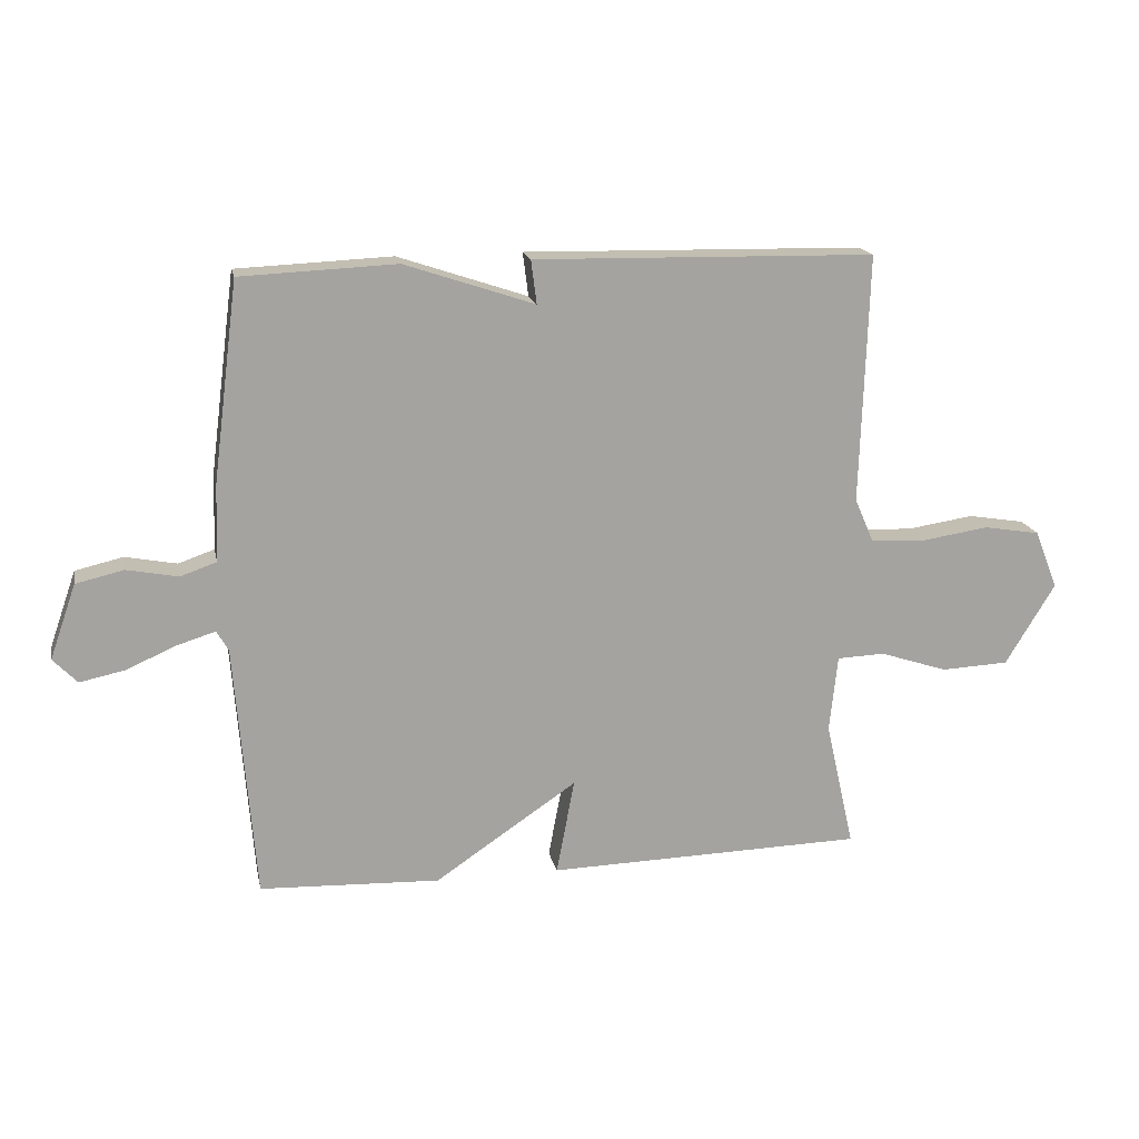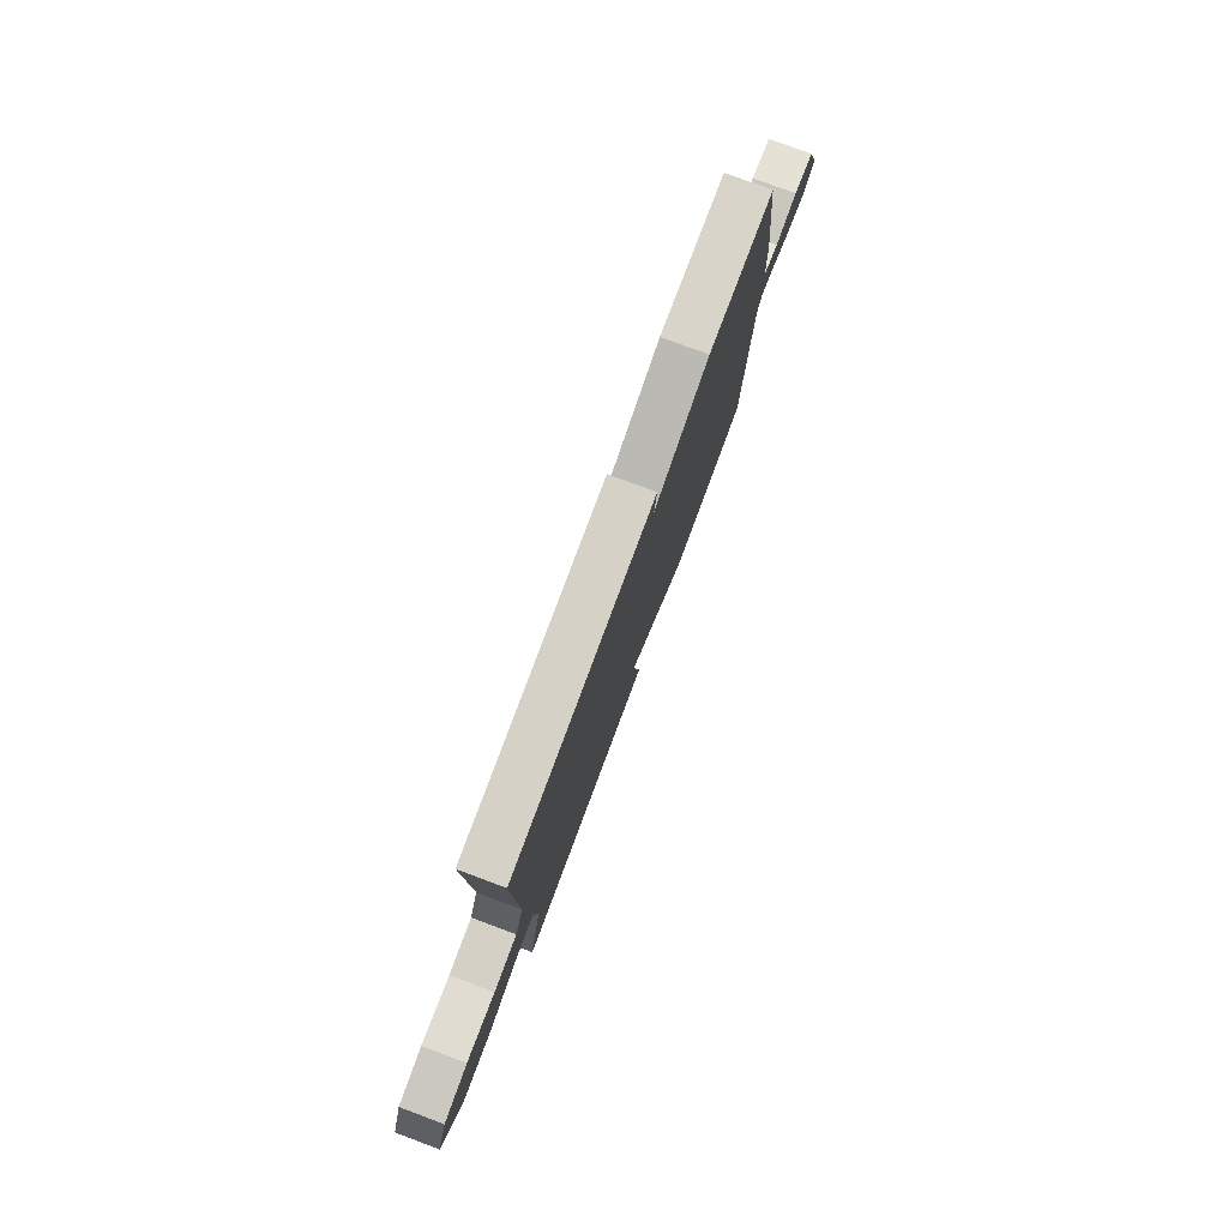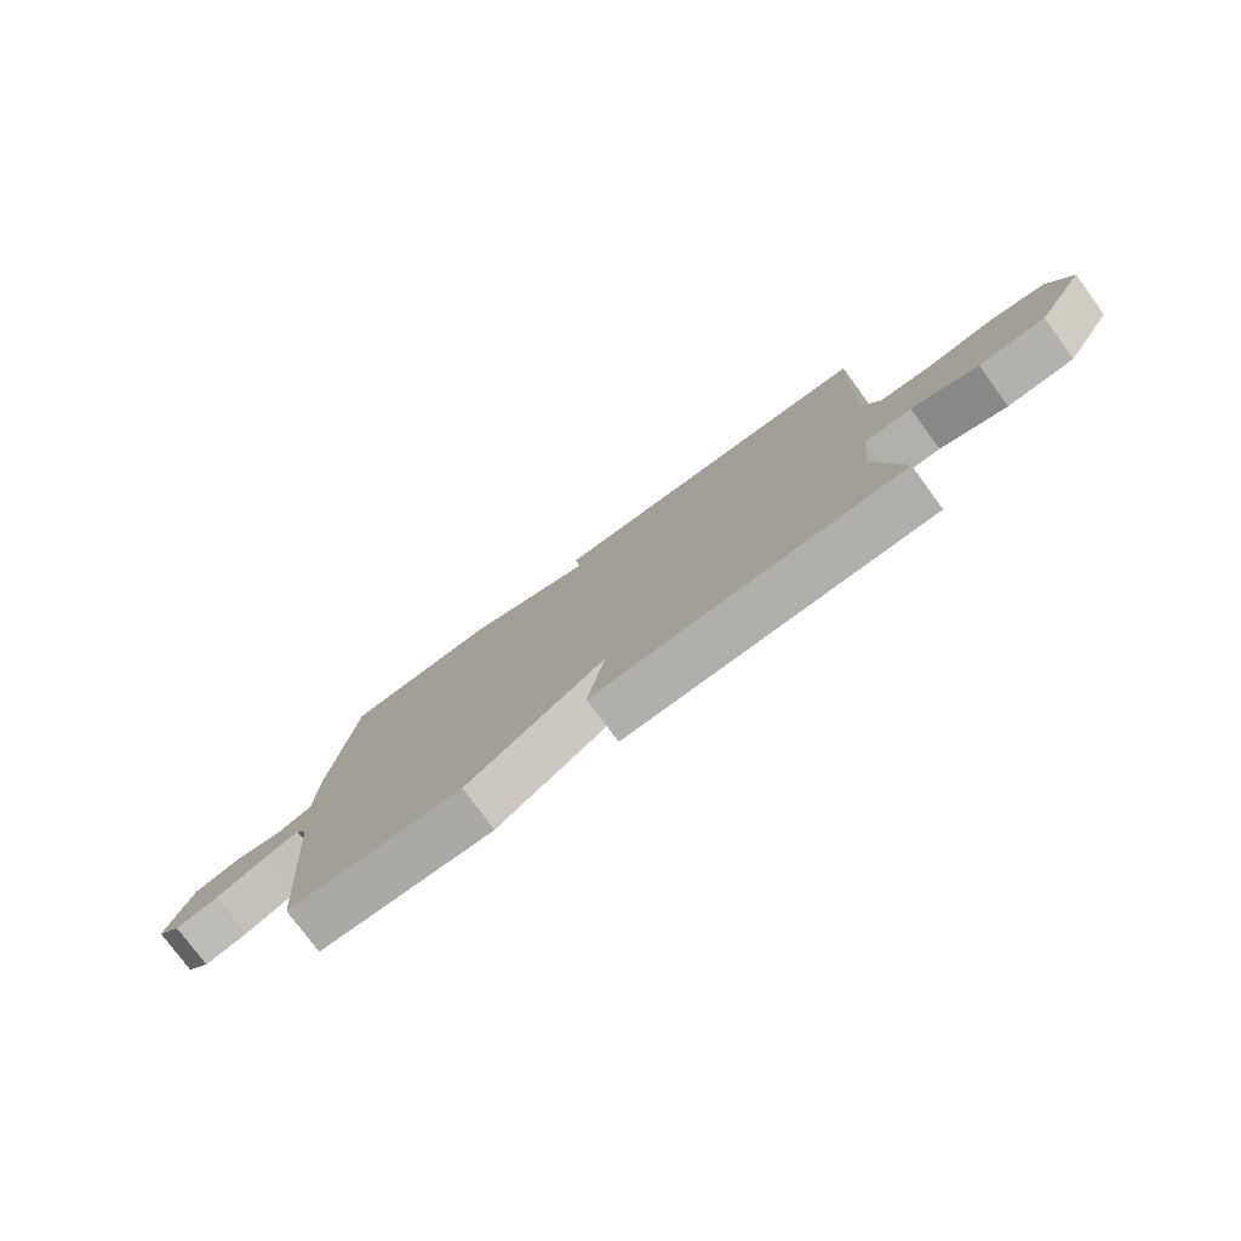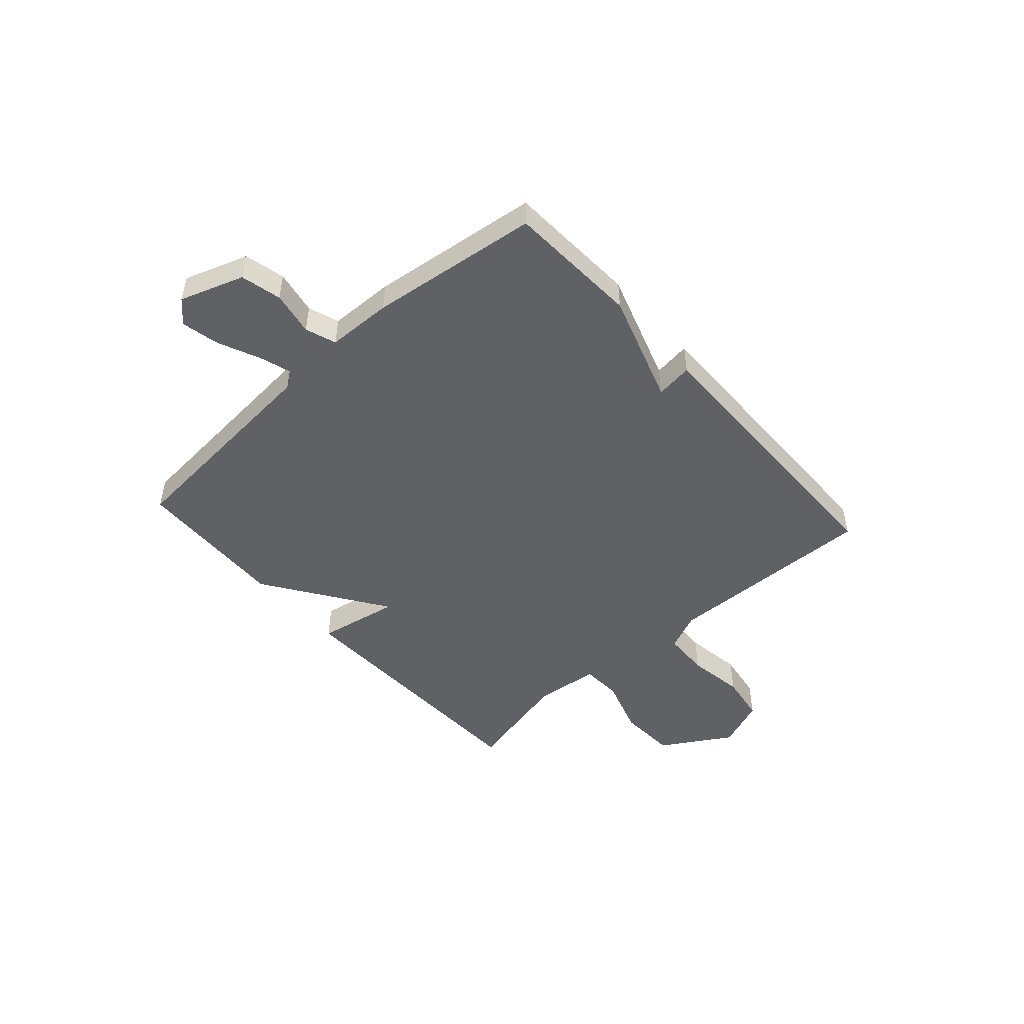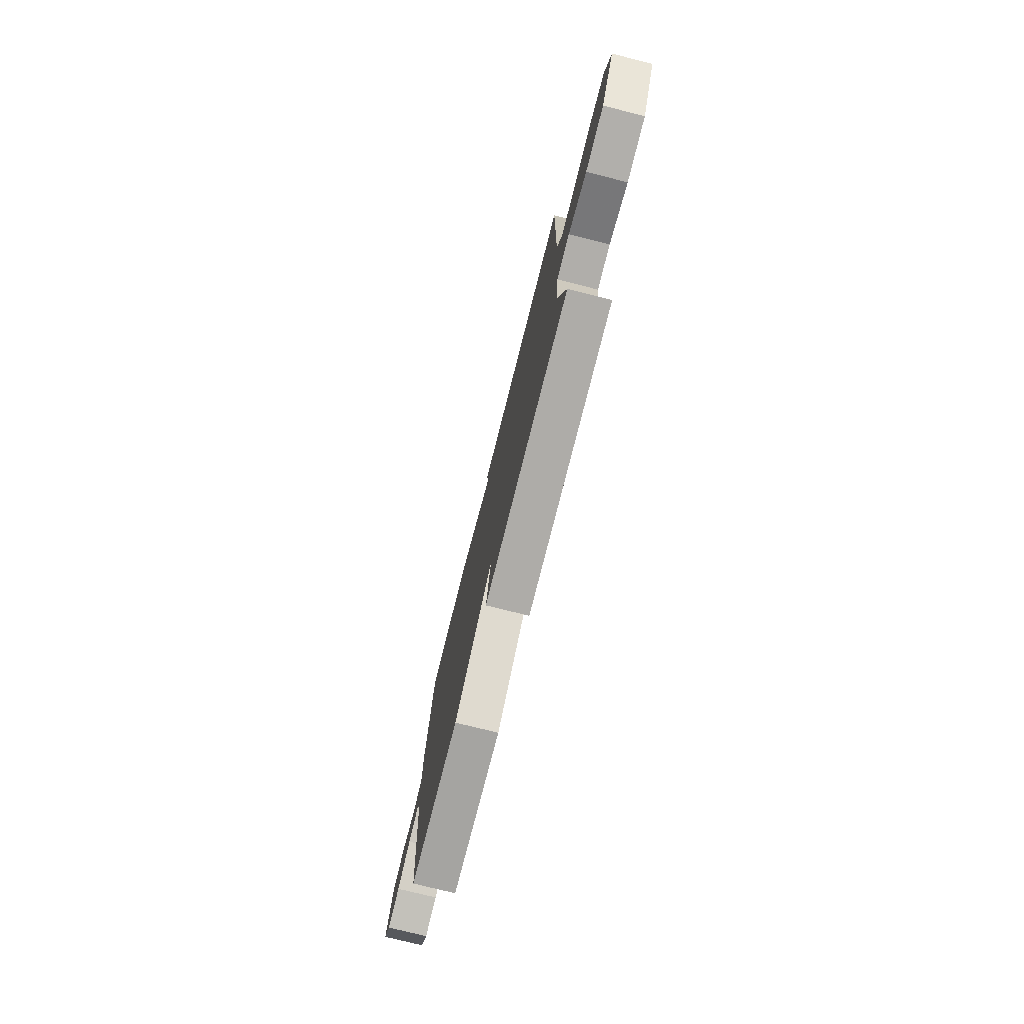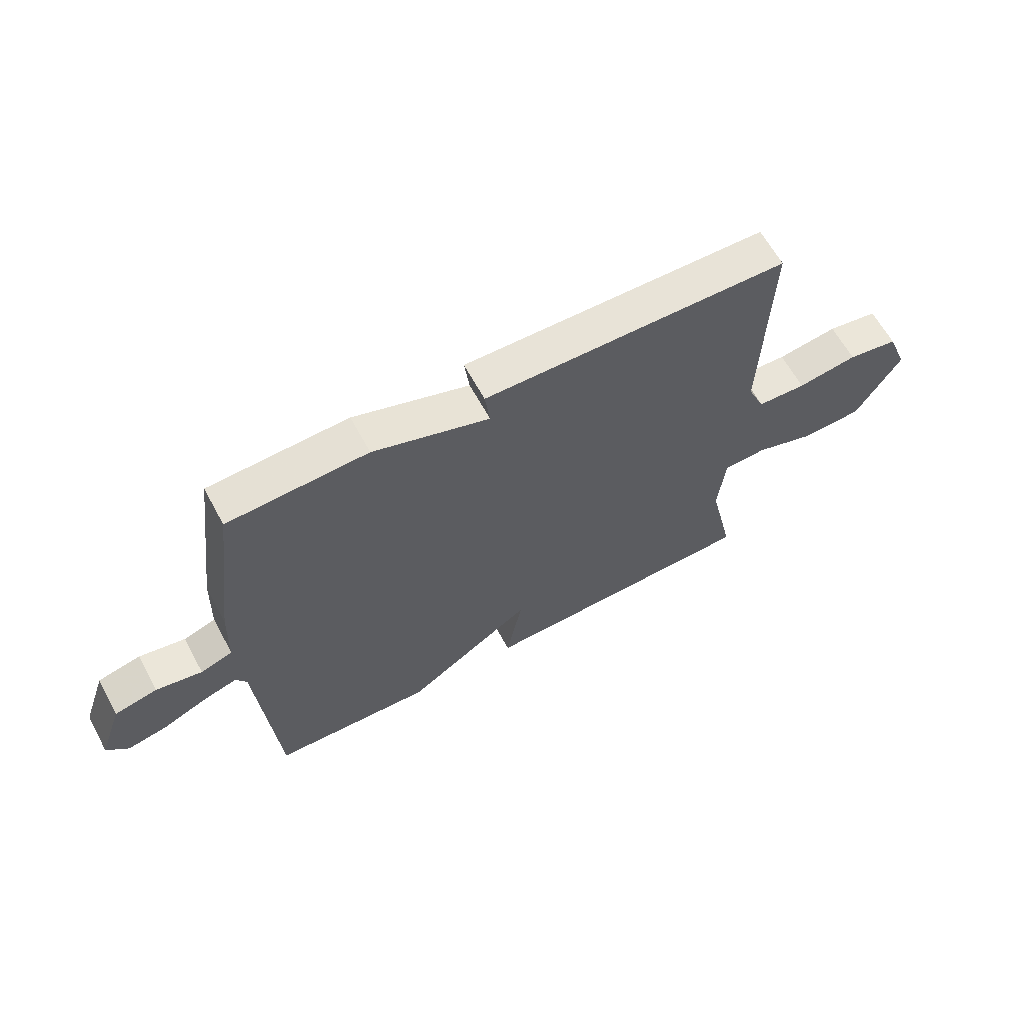
<metadata>
{"format":"obj","ext":"obj","renderer":"f3d","projection":"perspective","resolution":1024,"background":"white","views":[{"elev":17.2,"azim":-11.5,"up":"+Z"},{"elev":77.7,"azim":110.4,"up":"+Z"},{"elev":-77.3,"azim":36.3,"up":"+Z"},{"elev":-48.8,"azim":-48.0,"up":"+Y"},{"elev":-75.6,"azim":75.9,"up":"+Z"},{"elev":62.9,"azim":-28.4,"up":"+Z"}]}
</metadata>
<code>
v 0.5 0.07 0.5
v 0.487 0.07 0.099
v 0.518 0.07 0.028
v 0.606 0.07 0.024
v 0.714 0.07 0.04
v 0.805 0.07 0.025
v 0.842 0.07 -0.069
v 0.762 0.07 -0.2
v 0.653 0.07 -0.205
v 0.544 0.07 -0.169
v 0.467 0.07 -0.172
v 0.454 0.07 -0.296
v 0.5 0.07 -0.5
v -0.01 0.07 -0.512
v 0.019 0.07 -0.358
v -0.21 0.07 -0.512
v -0.5 0.07 -0.5
v -0.533 0.07 -0.088
v -0.552 0.07 -0.056
v -0.614 0.07 -0.075
v -0.694 0.07 -0.11
v -0.766 0.07 -0.125
v -0.805 0.07 -0.085
v -0.763 0.07 0.035
v -0.686 0.07 0.053
v -0.603 0.07 0.037
v -0.545 0.07 0.057
v -0.541 0.07 0.18
v -0.5 0.07 0.5
v -0.249 0.07 0.511
v -0.04 0.07 0.441
v -0.049 0.07 0.511
v 0.5 0 0.5
v 0.487 0 0.099
v 0.518 0 0.028
v 0.606 0 0.024
v 0.714 0 0.04
v 0.805 0 0.025
v 0.842 0 -0.069
v 0.762 0 -0.2
v 0.653 0 -0.205
v 0.544 0 -0.169
v 0.467 0 -0.172
v 0.454 0 -0.296
v 0.5 0 -0.5
v -0.01 0 -0.512
v 0.019 0 -0.358
v -0.21 0 -0.512
v -0.5 0 -0.5
v -0.533 0 -0.088
v -0.552 0 -0.056
v -0.614 0 -0.075
v -0.694 0 -0.11
v -0.766 0 -0.125
v -0.805 0 -0.085
v -0.763 0 0.035
v -0.686 0 0.053
v -0.603 0 0.037
v -0.545 0 0.057
v -0.541 0 0.18
v -0.5 0 0.5
v -0.249 0 0.511
v -0.04 0 0.441
v -0.049 0 0.511
f 31 32 1 2
f 31 2 3
f 30 31 3
f 29 30 3
f 28 29 3
f 27 28 3
f 26 27 3 4
f 24 25 26
f 23 24 26
f 22 23 26
f 21 22 26
f 20 21 26
f 19 20 26
f 18 19 26 4
f 15 16 17 18
f 15 18 4
f 12 13 14 15
f 11 12 15
f 4 5 6
f 15 4 6
f 11 15 6
f 10 11 6 7
f 7 8 9 10
f 34 33 64 63
f 35 34 63
f 35 63 62
f 35 62 61
f 35 61 60
f 35 60 59
f 36 35 59 58
f 58 57 56
f 58 56 55
f 58 55 54
f 58 54 53
f 58 53 52
f 58 52 51
f 36 58 51 50
f 50 49 48 47
f 36 50 47
f 47 46 45 44
f 47 44 43
f 38 37 36
f 38 36 47
f 38 47 43
f 39 38 43 42
f 42 41 40 39
f 1 33 34 2
f 2 34 35 3
f 3 35 36 4
f 4 36 37 5
f 5 37 38 6
f 6 38 39 7
f 7 39 40 8
f 8 40 41 9
f 9 41 42 10
f 10 42 43 11
f 11 43 44 12
f 12 44 45 13
f 13 45 46 14
f 14 46 47 15
f 15 47 48 16
f 16 48 49 17
f 17 49 50 18
f 18 50 51 19
f 19 51 52 20
f 20 52 53 21
f 21 53 54 22
f 22 54 55 23
f 23 55 56 24
f 24 56 57 25
f 25 57 58 26
f 26 58 59 27
f 27 59 60 28
f 28 60 61 29
f 29 61 62 30
f 30 62 63 31
f 31 63 64 32
f 32 64 33 1

</code>
